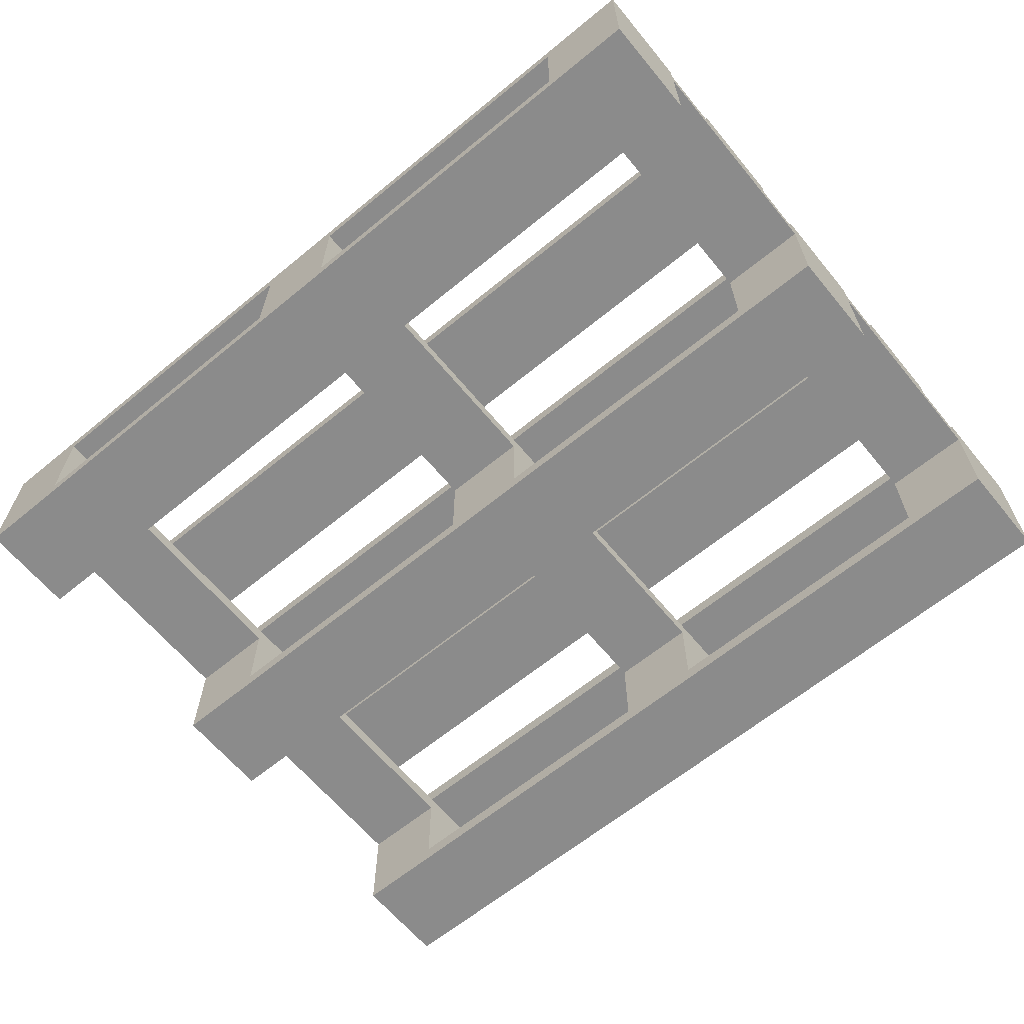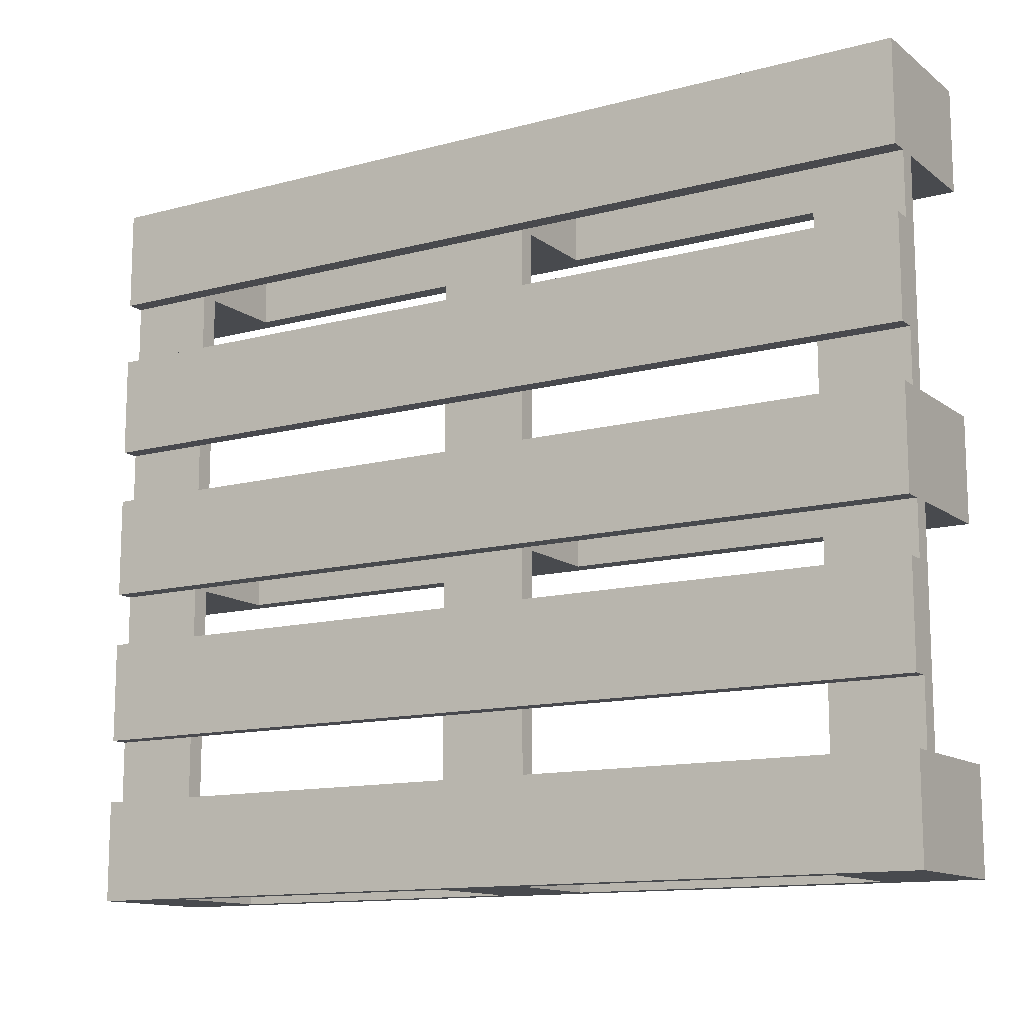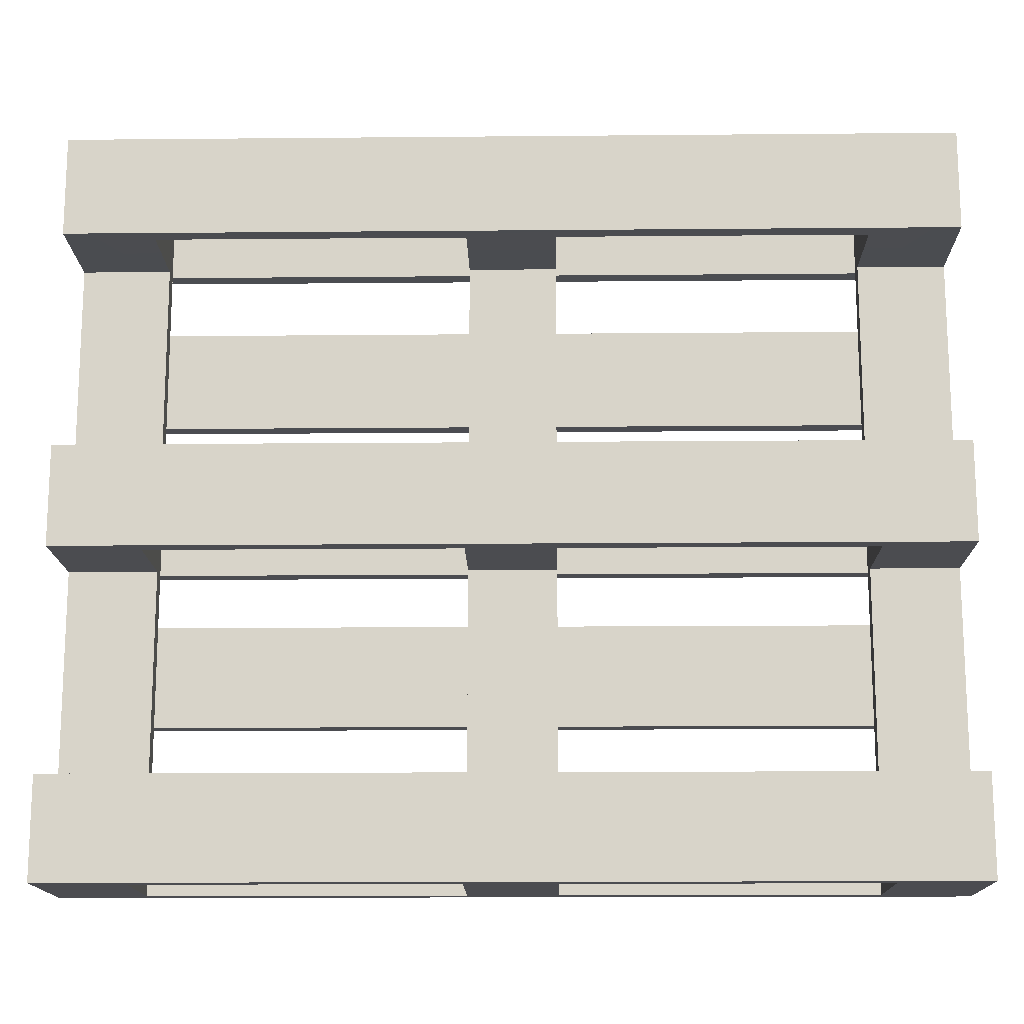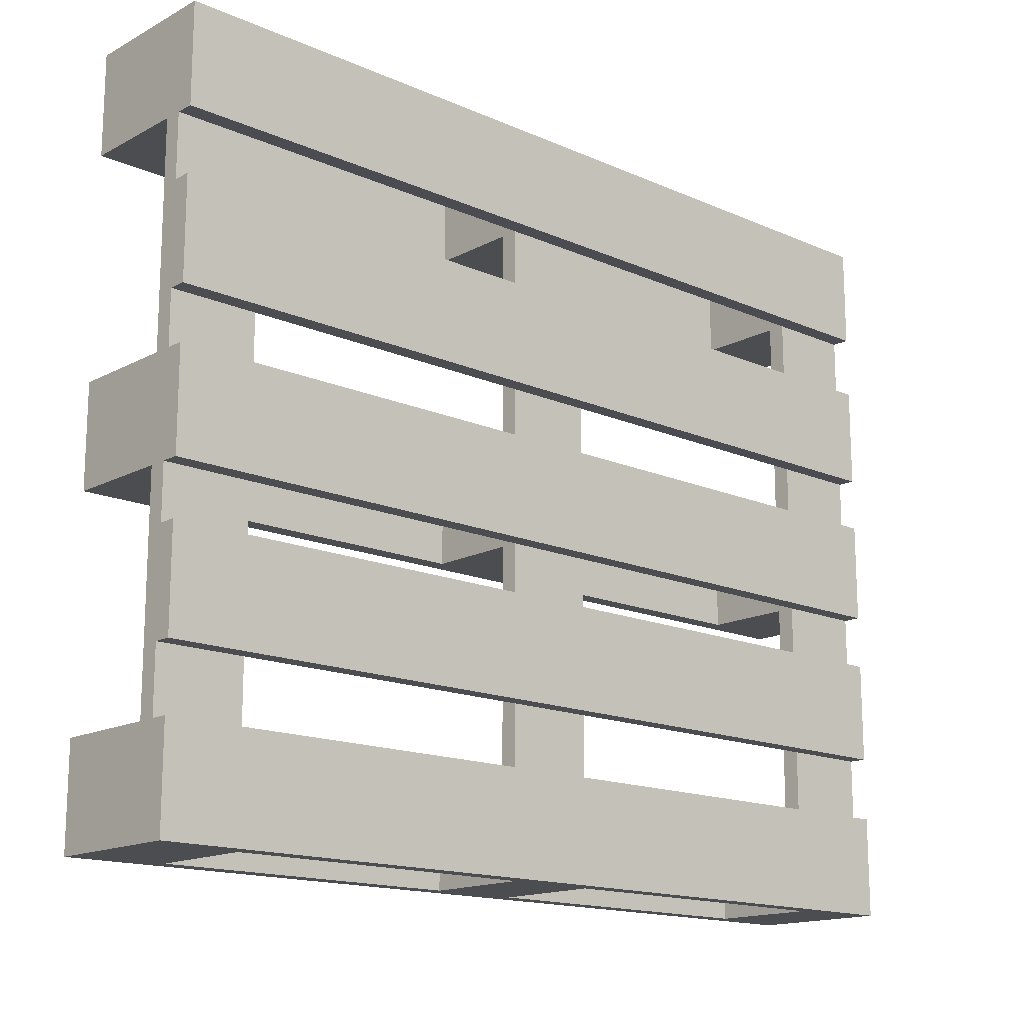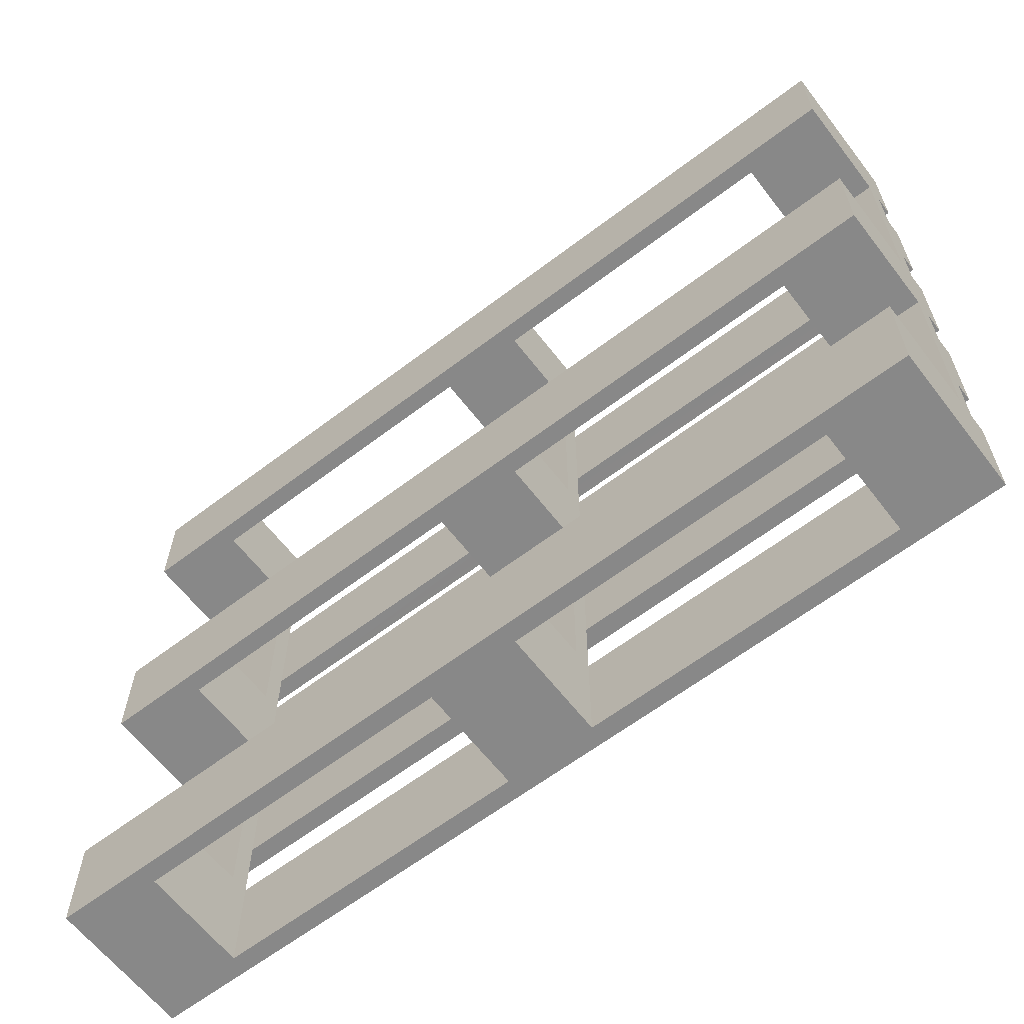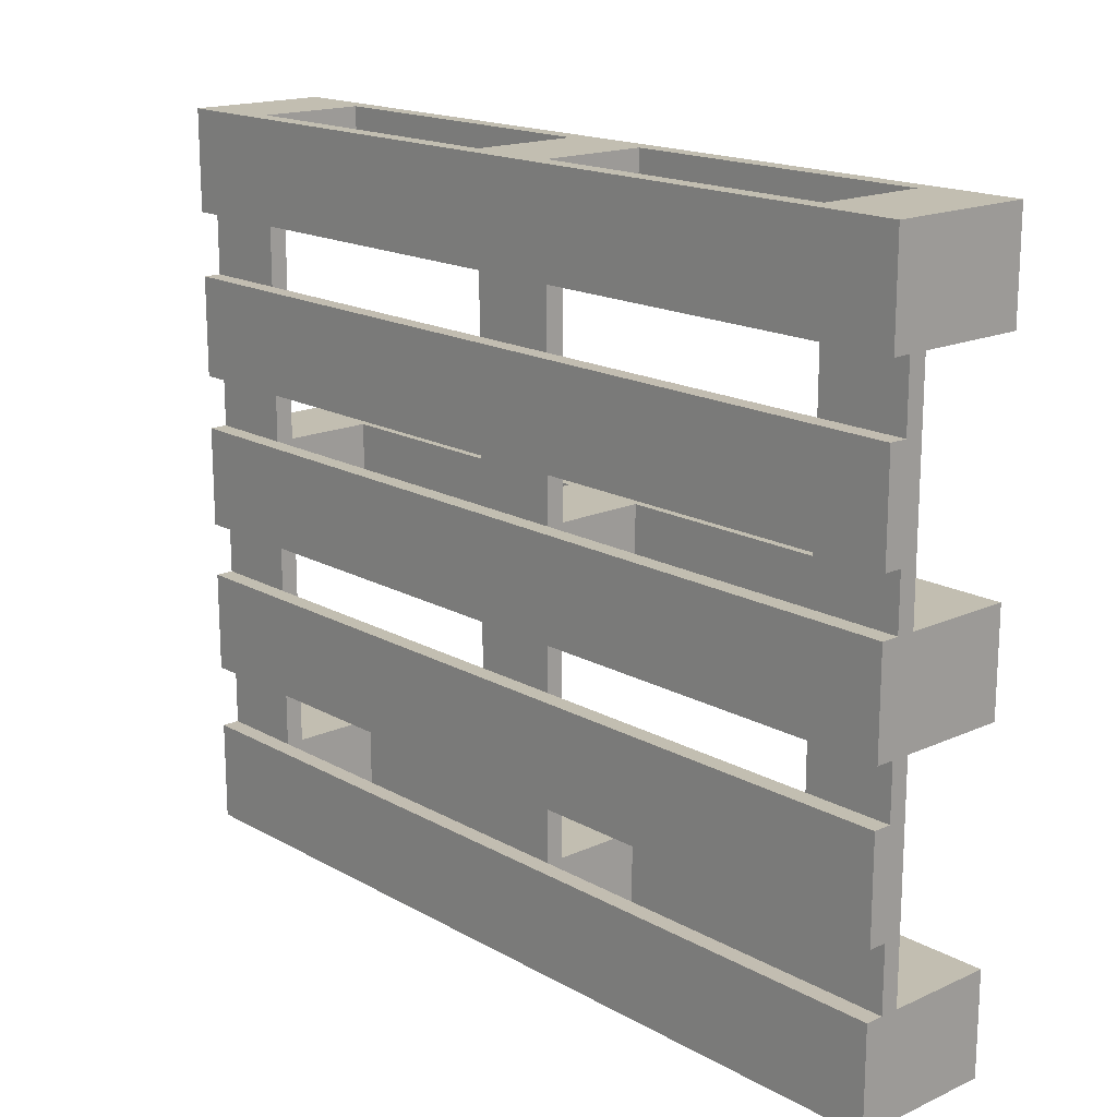
<metadata>
{"format":"obj","ext":"obj","renderer":"f3d","projection":"perspective","resolution":1024,"background":"white","views":[{"elev":-63.9,"azim":39.6,"up":"+Z"},{"elev":-12.8,"azim":31.7,"up":"+Y"},{"elev":-15.2,"azim":-178.9,"up":"+Y"},{"elev":-15.7,"azim":-42.4,"up":"+Y"},{"elev":-62.8,"azim":-142.4,"up":"+Y"},{"elev":17.1,"azim":48.0,"up":"+Y"}]}
</metadata>
<code>
o pallet2_Pallet
v 0.06495 -0.06504 0.02412
v 0.06495 -0.06504 0.1449
v -0.05595 -0.06504 0.1449
v -0.05595 -0.06504 0.02412
v 0.06495 0.07232 0.02412
v 0.06495 0.07232 0.1449
v -0.05595 0.07232 0.02412
v -0.05595 0.07232 0.1449
v -0.6 -0.06504 2.9e-05
v -0.6 0.07232 2.9e-05
v -0.4791 -0.06504 0.02412
v 0.609 0.07232 2.9e-05
v 0.609 -0.06504 2.9e-05
v 0.4881 0.07232 0.02412
v -0.6 0.5073 0.1934
v -0.6 0.3699 0.1934
v -0.6 0.3701 0.1692
v -0.4791 0.3701 0.1692
v 0.609 0.5073 0.1934
v 0.609 0.3699 0.1934
v 0.609 0.3701 0.1692
v 0.4881 0.5073 0.1692
v -0.6 0.2829 0.1934
v -0.6 0.1456 0.1934
v -0.6 0.1457 0.1692
v -0.4791 0.1456 0.1692
v 0.609 0.2828 0.1692
v 0.609 0.2829 0.1934
v 0.609 0.1456 0.1934
v 0.609 0.1457 0.1692
v 0.4881 0.2828 0.1692
v -0.6 0.2828 0.1692
v -0.6 0.07232 0.1934
v -0.6 -0.06504 0.1934
v -0.6 -0.06504 0.1692
v -0.4791 -0.06504 0.1692
v 0.609 0.07232 0.1692
v 0.609 0.07232 0.1934
v 0.609 -0.06504 0.1934
v 0.609 -0.06504 0.1692
v 0.4881 0.07232 0.1692
v -0.6 0.07232 0.1692
v -0.6 -0.1383 0.1934
v -0.6 -0.2757 0.1934
v -0.6 -0.2756 0.1692
v -0.4791 -0.2756 0.1692
v 0.609 -0.1383 0.1692
v 0.609 -0.1383 0.1934
v 0.609 -0.2757 0.1934
v 0.609 -0.2756 0.1692
v 0.4881 -0.1383 0.1692
v -0.6 -0.1383 0.1692
v -0.6 -0.3626 0.1934
v -0.6 -0.5 0.1934
v -0.4791 -0.5 0.1692
v 0.609 -0.3628 0.1692
v 0.609 -0.3626 0.1934
v 0.609 -0.5 0.1934
v 0.4881 -0.3628 0.1692
v -0.6 -0.3628 0.1692
v 0.609 0.3701 0.1449
v 0.4881 0.3701 0.1449
v 0.4881 0.3699 0.02412
v 0.4881 0.5073 0.02412
v 0.609 -0.06504 0.1449
v 0.4881 -0.06504 0.1449
v 0.4881 -0.06504 0.02412
v 0.609 0.07232 0.1449
v 0.4881 0.07232 0.1449
v 0.609 -0.5 0.02412
v 0.609 -0.5 0.1449
v 0.4881 -0.5 0.1449
v 0.4881 -0.5 0.02412
v 0.609 -0.3628 0.1449
v 0.4881 -0.3626 0.02412
v 0.4881 -0.3628 0.1449
v -0.4791 -0.5 0.02412
v -0.4791 -0.5 0.1449
v -0.6 -0.5 0.1449
v -0.6 -0.5 0.02412
v -0.4791 -0.3626 0.02412
v -0.4791 -0.3628 0.1449
v -0.6 -0.3628 0.1449
v -0.4791 0.3699 0.02412
v -0.4791 0.3701 0.1449
v -0.6 0.3701 0.1449
v -0.4791 0.5073 0.02412
v -0.6 0.5073 0.02412
v -0.4791 -0.06504 0.1449
v -0.6 -0.06504 0.1449
v -0.4791 0.07232 0.02412
v -0.4791 0.07232 0.1449
v -0.6 0.07232 0.1449
v 0.06495 0.3699 0.02412
v 0.06495 0.3701 0.1449
v -0.05595 0.3701 0.1449
v -0.05595 0.3699 0.02412
v 0.06495 0.5073 0.02412
v 0.06495 0.5073 0.1449
v -0.05595 0.5073 0.02412
v -0.05595 0.5073 0.1449
v 0.06495 -0.5 0.02412
v -0.05595 -0.5 0.02412
v 0.06495 -0.3626 0.02412
v 0.06495 -0.3628 0.1449
v -0.05595 -0.3626 0.02412
v -0.05595 -0.3628 0.1449
v -0.6 0.3699 2.9e-05
v -0.6 0.5073 2.9e-05
v 0.609 0.5073 2.9e-05
v 0.609 0.3699 2.9e-05
v 0.4881 0.5073 2.9e-05
v -0.6 -0.5 2.9e-05
v -0.6 -0.3626 2.9e-05
v 0.609 -0.3626 2.9e-05
v 0.609 -0.5 2.9e-05
v -0.4791 -0.3628 0.1692
v -0.4791 0.5073 0.1692
v 0.4881 -0.5 0.1692
v 0.4881 0.3701 0.1692
v 0.06495 -0.5 0.1692
v -0.05595 -0.5 0.1692
v 0.06495 -0.3628 0.1692
v -0.05595 0.5073 0.1692
v 0.06495 0.5073 0.1692
v -0.05595 0.3701 0.1692
v 0.06495 0.3701 0.1692
v 0.06495 0.1457 0.1692
v 0.4881 0.1457 0.1692
v -0.05595 0.2828 0.1692
v -0.4791 0.2829 0.1692
v 0.06495 -0.06504 0.1692
v 0.4881 -0.06504 0.1692
v -0.05595 0.07232 0.1692
v -0.4791 0.07232 0.1692
v 0.06495 -0.2756 0.1692
v 0.4881 -0.2756 0.1692
v -0.05595 -0.1383 0.1692
v -0.4791 -0.1383 0.1692
v -0.05595 -0.3628 0.1692
v -0.05595 0.1456 0.1692
v 0.06495 0.2828 0.1692
v -0.05595 -0.06504 0.1692
v 0.06495 0.07232 0.1692
v -0.05595 -0.2756 0.1692
v 0.06495 -0.1383 0.1692
f 65 74 76
f 107 3 2
f 138 146 132
f 140 123 136
f 51 47 40
f 59 56 50
f 89 82 83
f 31 27 21
f 41 37 30
f 86 85 92
f 128 141 134
f 127 126 130
f 32 131 18
f 68 69 62
f 25 42 135
f 96 95 6
f 35 52 139
f 45 60 117
f 126 18 118
f 120 127 125
f 129 128 142
f 141 26 131
f 143 36 135
f 145 46 139
f 117 140 122
f 133 132 144
f 146 51 137
f 123 59 119
f 4 7 91
f 5 1 67
f 63 64 98
f 73 75 104
f 81 77 103
f 87 84 97
f 66 65 76
f 105 107 2
f 145 140 136
f 143 138 132
f 133 51 40
f 137 59 50
f 90 89 83
f 129 41 30
f 120 31 21
f 93 86 92
f 144 128 134
f 142 127 130
f 17 32 18
f 61 68 62
f 26 25 135
f 8 96 6
f 36 35 139
f 46 45 117
f 124 126 118
f 22 120 125
f 31 129 142
f 130 141 131
f 134 143 135
f 138 145 139
f 55 117 122
f 41 133 144
f 136 146 137
f 121 123 119
f 11 4 91
f 14 5 67
f 94 63 98
f 102 73 104
f 106 81 103
f 100 87 97
f 11 9 4
f 126 20 16
f 17 86 32
f 33 34 39
f 18 131 85
f 71 72 73
f 78 79 80
f 28 27 31
f 125 124 19
f 145 136 44
f 31 120 62
f 84 108 97
f 143 134 8
f 121 119 58
f 75 115 104
f 10 12 13
f 15 16 20
f 24 29 28
f 7 5 12
f 109 100 112
f 108 109 112
f 114 115 116
f 50 56 74
f 144 33 38
f 123 140 57
f 143 39 34
f 43 44 49
f 54 58 57
f 102 104 105
f 29 24 141
f 146 43 48
f 2 3 4
f 65 66 67
f 1 2 4
f 13 65 67
f 120 20 127
f 11 89 90
f 120 21 20
f 1 4 9
f 11 90 9
f 13 1 9
f 13 67 1
f 126 16 18
f 20 126 127
f 45 44 43
f 16 17 18
f 54 53 60
f 79 54 60
f 45 43 52
f 45 83 60
f 79 83 80
f 113 80 114
f 10 9 90
f 80 83 114
f 93 10 90
f 83 79 60
f 32 86 93
f 35 34 33
f 35 90 52
f 93 42 25
f 86 88 108
f 32 25 24
f 45 52 90
f 35 42 93
f 35 33 42
f 23 32 24
f 88 109 108
f 117 82 46
f 25 32 93
f 15 88 86
f 17 16 15
f 38 33 39
f 17 15 86
f 83 45 90
f 35 93 90
f 135 92 26
f 46 82 89
f 82 78 77
f 117 55 78
f 36 92 135
f 78 82 117
f 81 82 77
f 91 92 11
f 92 89 11
f 77 78 80
f 36 139 89
f 131 92 85
f 18 85 118
f 85 84 87
f 92 36 89
f 92 131 26
f 139 46 89
f 70 71 73
f 85 87 118
f 142 130 28
f 131 23 130
f 28 31 142
f 110 112 64
f 130 23 28
f 131 32 23
f 15 118 88
f 64 22 110
f 22 19 110
f 137 49 136
f 19 124 15
f 99 101 124
f 118 87 88
f 19 22 125
f 125 99 124
f 137 50 49
f 124 118 15
f 145 44 46
f 31 69 129
f 136 49 44
f 44 45 46
f 133 66 51
f 66 137 51
f 69 41 129
f 72 119 59
f 95 96 97
f 76 75 73
f 72 76 73
f 14 67 66
f 61 62 63
f 69 14 66
f 76 59 137
f 62 120 22
f 64 62 22
f 64 63 62
f 76 72 59
f 76 137 66
f 133 69 66
f 69 31 62
f 69 133 41
f 94 95 97
f 111 61 63
f 130 8 141
f 84 85 86
f 143 3 138
f 94 97 108
f 84 86 108
f 111 94 108
f 111 63 94
f 3 145 138
f 126 96 130
f 140 107 122
f 130 96 8
f 107 106 103
f 124 101 126
f 8 134 141
f 126 101 96
f 8 7 3
f 7 4 3
f 107 145 3
f 97 96 100
f 143 8 3
f 77 80 113
f 107 103 122
f 96 101 100
f 70 73 116
f 107 140 145
f 79 78 55
f 103 77 113
f 54 79 55
f 116 73 102
f 54 55 122
f 113 116 102
f 58 54 122
f 103 113 102
f 58 119 71
f 122 103 102
f 83 82 81
f 122 102 121
f 107 105 104
f 121 58 122
f 119 72 71
f 106 107 104
f 114 83 81
f 19 15 20
f 75 76 74
f 9 10 13
f 106 104 115
f 75 74 115
f 114 106 115
f 114 81 106
f 23 24 28
f 93 92 91
f 12 14 68
f 10 93 91
f 100 109 87
f 91 7 10
f 7 8 6
f 14 69 68
f 5 14 12
f 7 6 5
f 101 99 98
f 7 12 10
f 100 101 98
f 98 64 112
f 109 88 87
f 28 29 30
f 100 98 112
f 108 112 111
f 112 110 111
f 113 114 116
f 39 40 38
f 27 28 30
f 135 33 134
f 37 68 30
f 19 20 21
f 68 27 30
f 49 50 48
f 61 21 27
f 40 37 38
f 21 61 19
f 50 65 47
f 61 111 110
f 65 40 47
f 65 50 74
f 56 57 58
f 37 40 68
f 56 58 71
f 135 42 33
f 13 12 68
f 74 56 71
f 70 74 71
f 70 116 115
f 65 13 68
f 70 115 74
f 50 47 48
f 61 110 19
f 65 68 40
f 61 27 68
f 144 38 41
f 33 144 134
f 117 53 140
f 38 37 41
f 117 60 53
f 123 57 59
f 133 39 132
f 140 53 57
f 57 56 59
f 133 40 39
f 143 34 36
f 39 143 132
f 53 54 57
f 34 35 36
f 48 43 49
f 144 6 128
f 136 2 146
f 95 94 98
f 2 132 146
f 132 6 144
f 99 125 127
f 99 95 98
f 1 5 6
f 129 29 128
f 2 1 6
f 95 99 127
f 6 142 128
f 127 142 95
f 102 105 121
f 105 123 121
f 129 30 29
f 136 123 105
f 2 136 105
f 2 6 132
f 142 6 95
f 24 25 26
f 24 26 141
f 29 141 128
f 139 52 43
f 139 43 138
f 146 48 51
f 43 146 138
f 48 47 51

</code>
